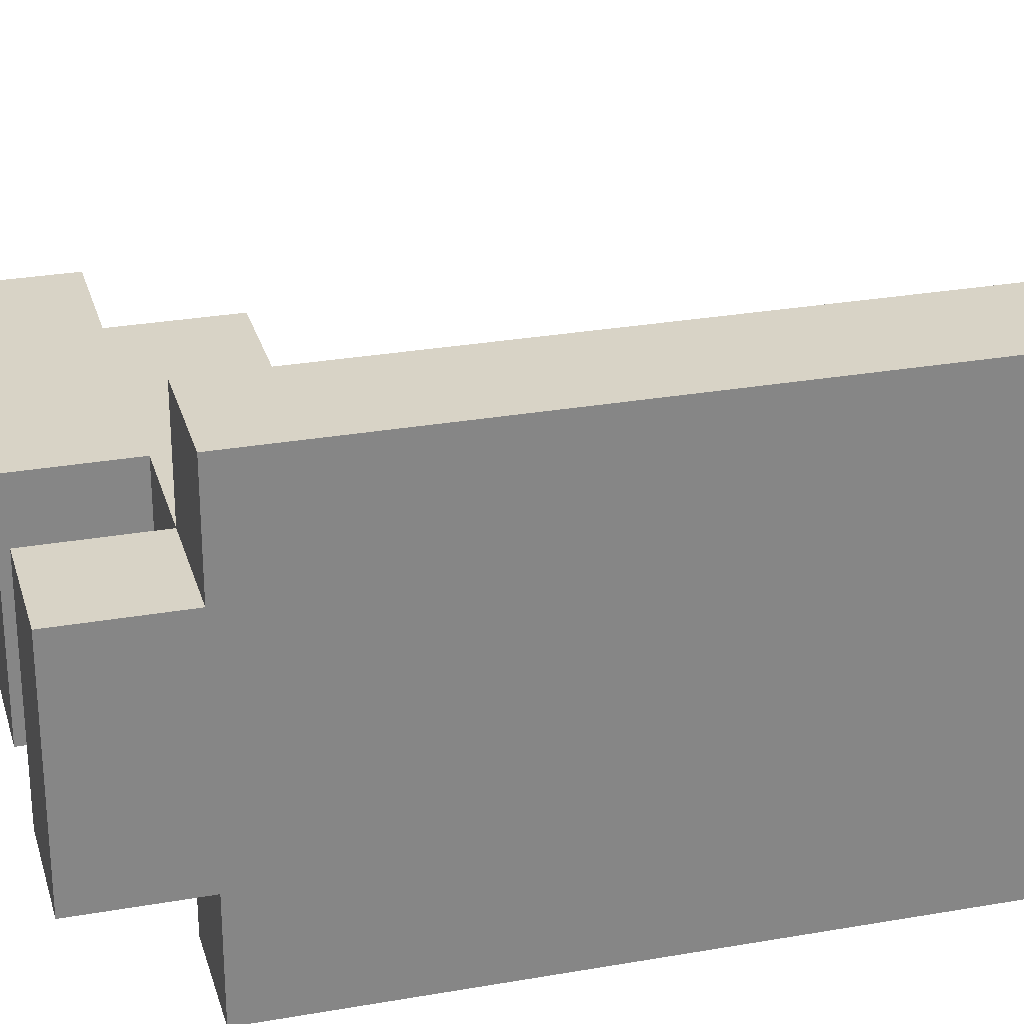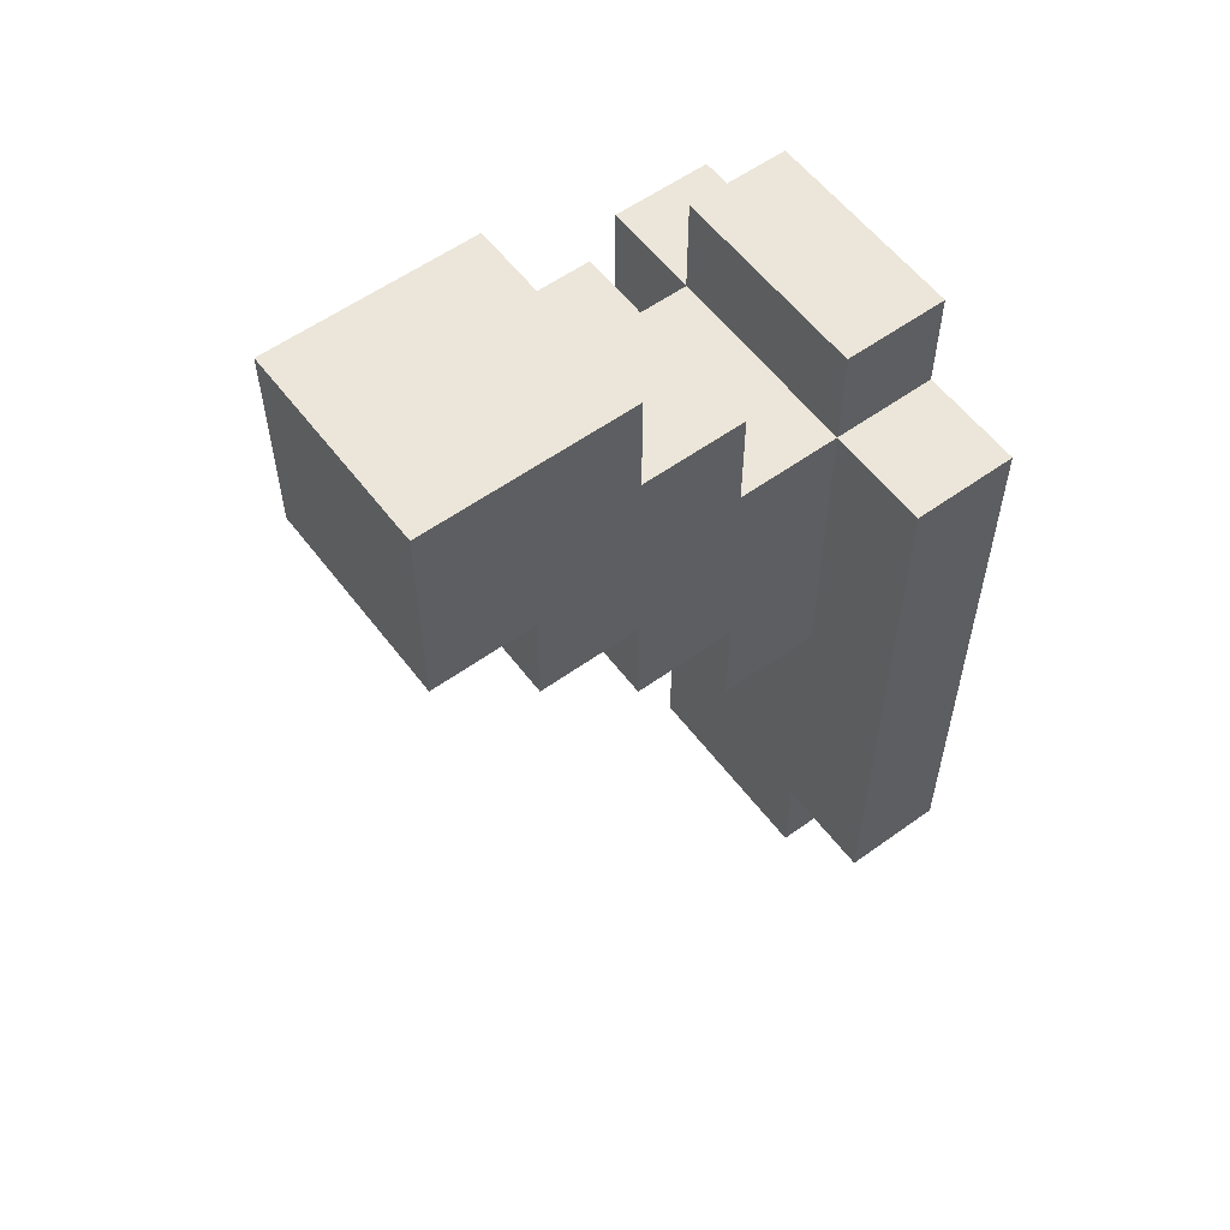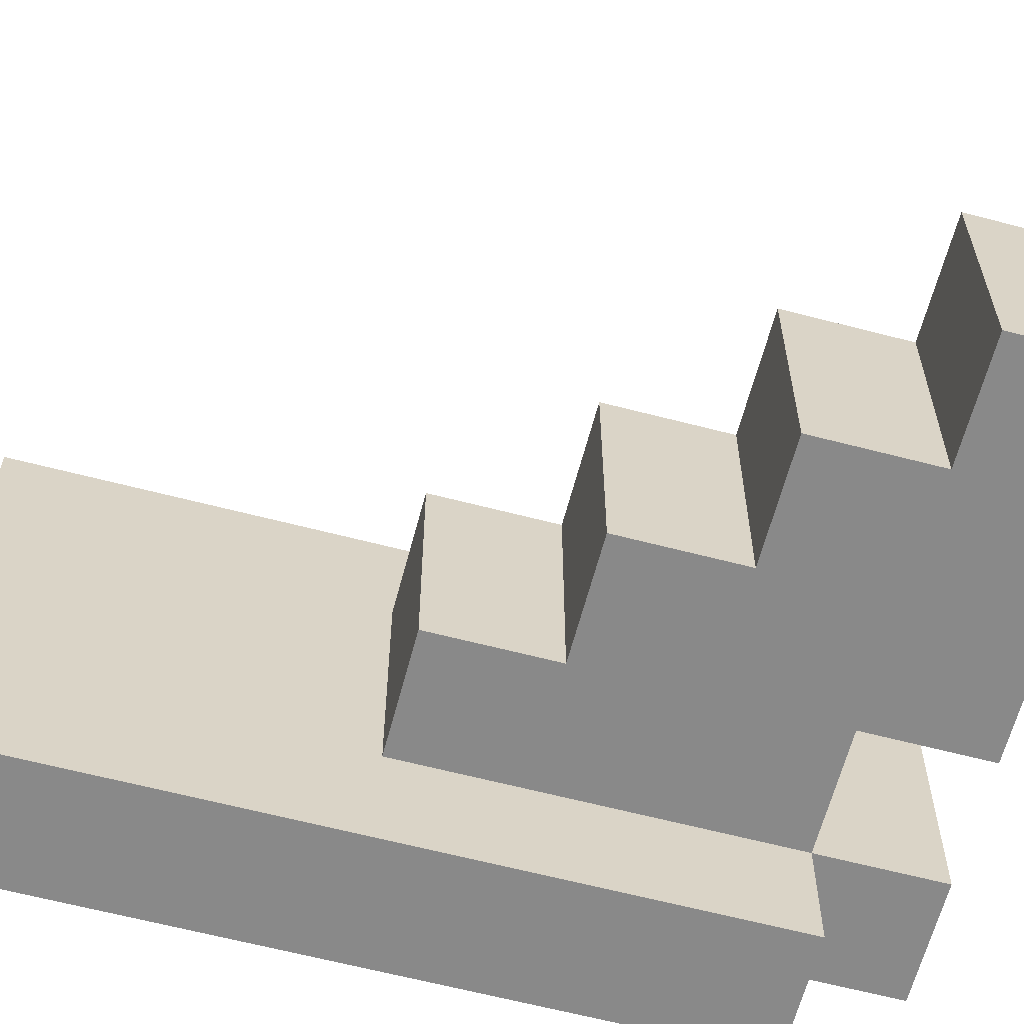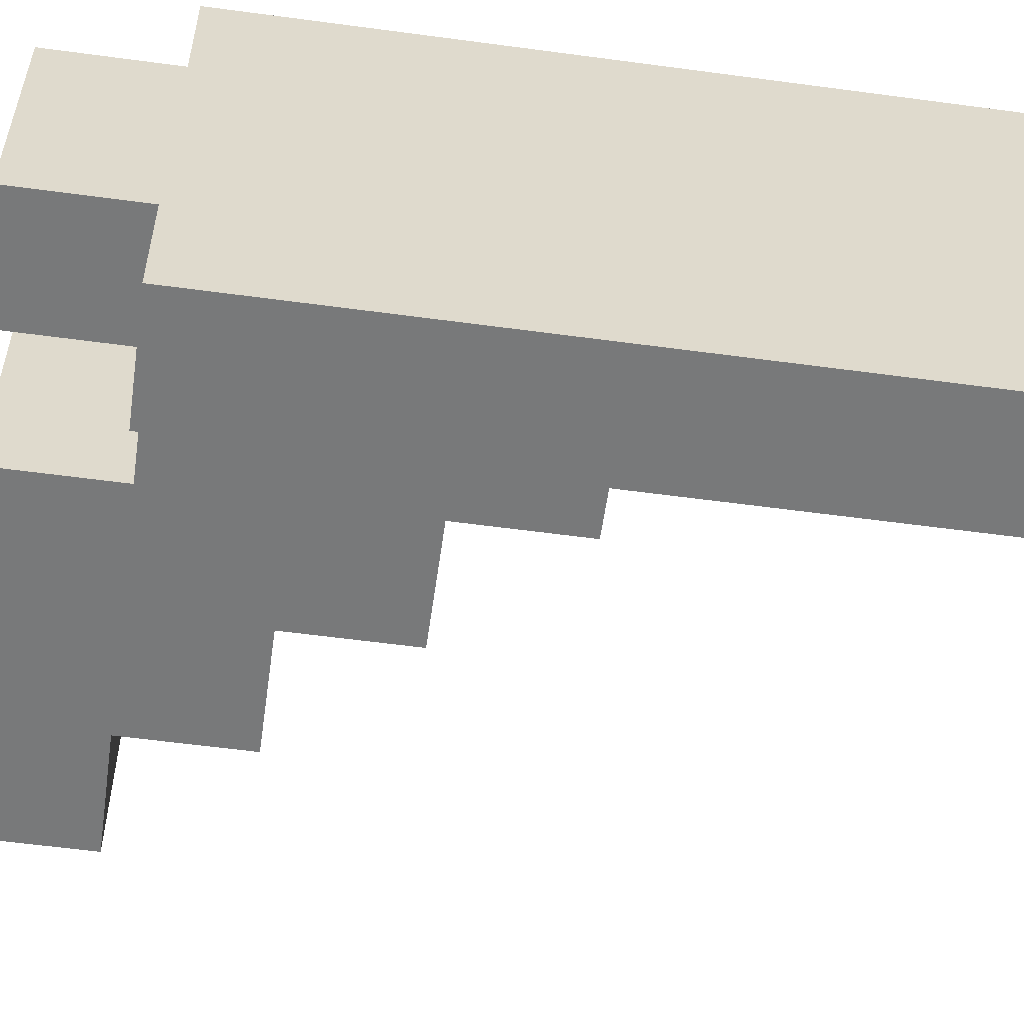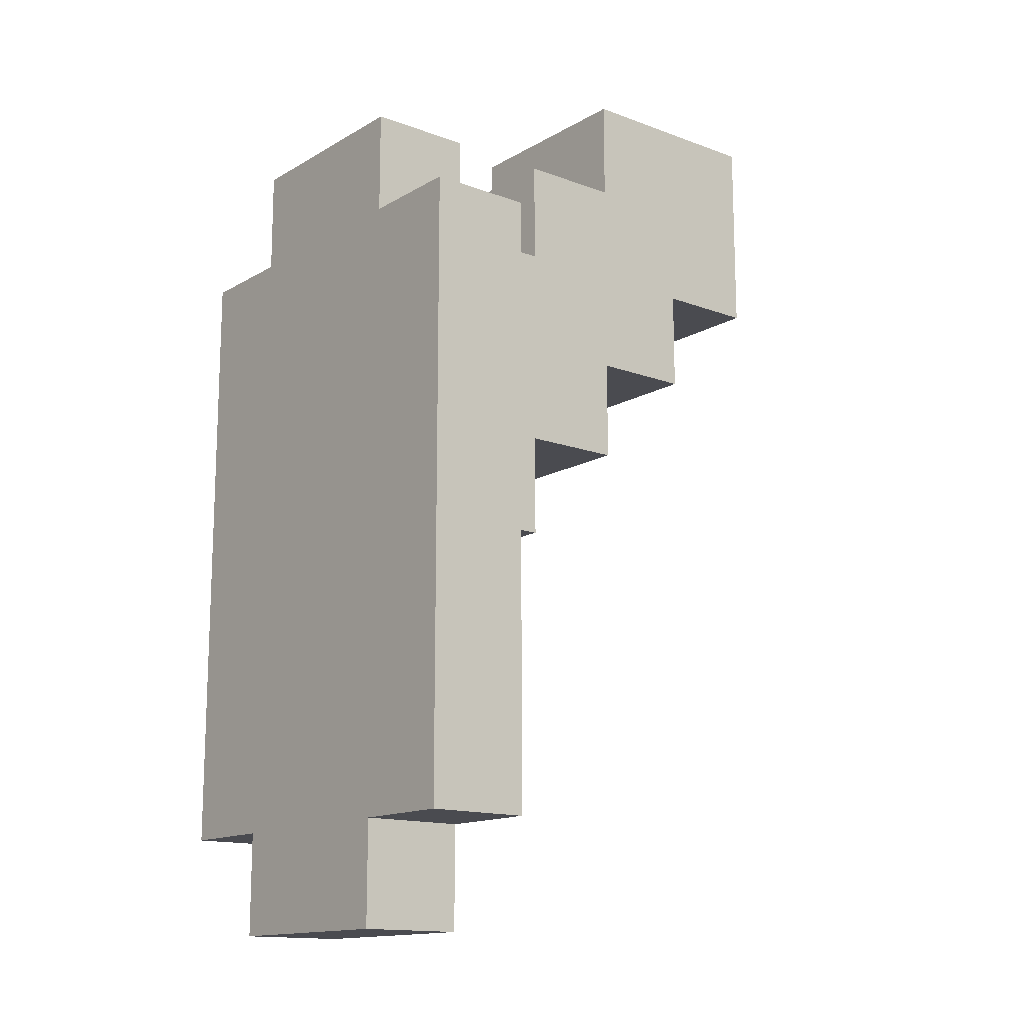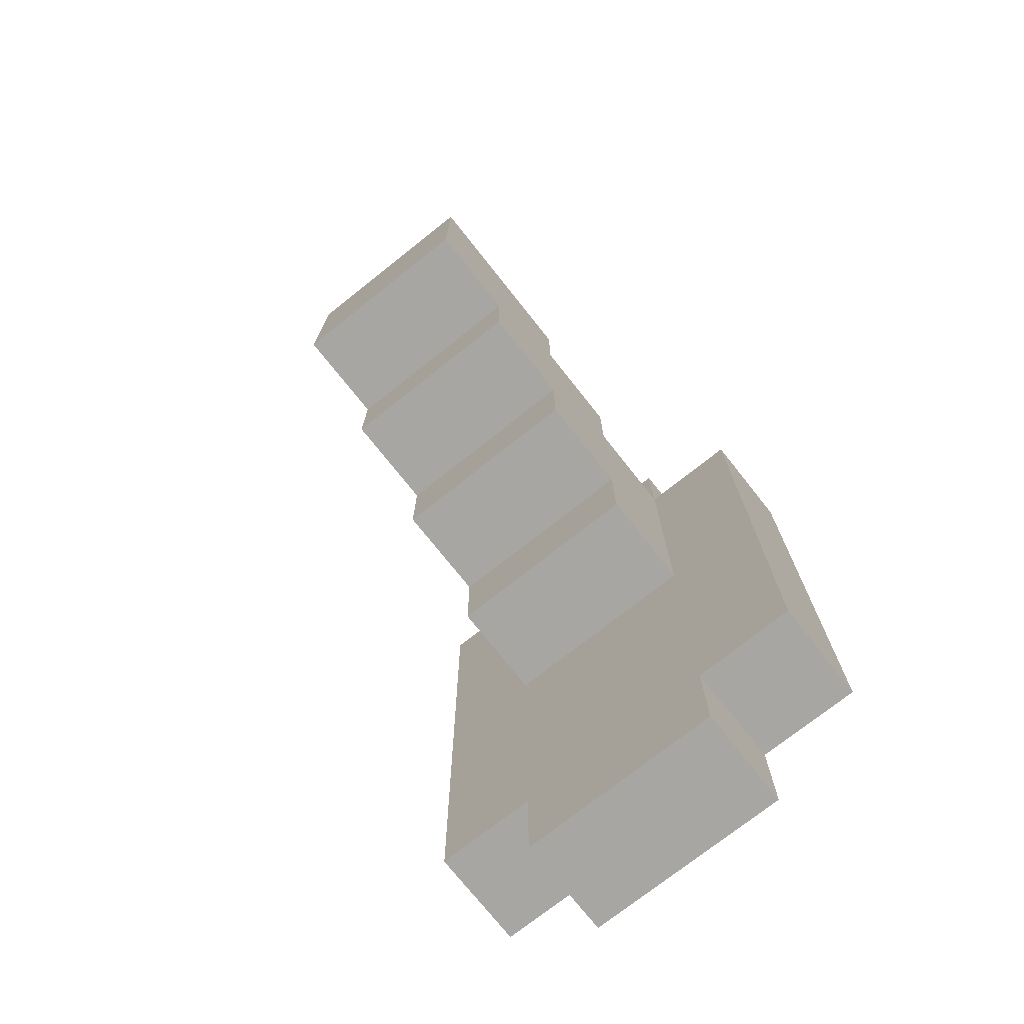
<metadata>
{"format":"obj","ext":"obj","renderer":"f3d","projection":"perspective","resolution":1024,"background":"white","views":[{"elev":27.9,"azim":-105.0,"up":"+Z"},{"elev":57.2,"azim":143.2,"up":"+Y"},{"elev":-63.1,"azim":75.2,"up":"+Z"},{"elev":-57.7,"azim":-98.0,"up":"+Z"},{"elev":-14.5,"azim":-38.9,"up":"+Y"},{"elev":-74.1,"azim":128.4,"up":"+Y"}]}
</metadata>
<code>
o
v -0.2 0.1 0.1
v -0.2 0.1 -0.1
v -0.2 0.2 0.2
v -0.2 0.2 0.1
v -0.2 0.2 -0.1
v -0.2 0.2 -0.2
v -0.2 0.8 0.2
v -0.2 0.8 0.1
v -0.2 0.8 -0.1
v -0.2 0.8 -0.2
v -0.2 0.9 0.1
v -0.2 0.9 -0.1
v 0 0.8 0.1
v 0 0.8 -0.1
v 0 0.9 0.1
v 0 0.9 -0.1
v 0.1 0.9 0.1
v 0.1 0.9 -0.1
v 0.1 1 0.1
v 0.1 1 -0.1
v -0.1 0.1 0.1
v -0.1 0.1 -0.1
v -0.1 0.2 0.2
v -0.1 0.2 0.1
v -0.1 0.2 -0.1
v -0.1 0.2 -0.2
v -0.1 0.5 0.1
v -0.1 0.5 -0.1
v -0.1 0.8 0.2
v -0.1 0.8 0.1
v -0.1 0.8 -0.1
v -0.1 0.8 -0.2
v -0.1 0.9 0.1
v -0.1 0.9 -0.1
v 0 0.5 0.1
v 0 0.5 -0.1
v 0 0.6 0.1
v 0 0.6 -0.1
v 0.1 0.6 0.1
v 0.1 0.6 -0.1
v 0.1 0.7 0.1
v 0.1 0.7 -0.1
v 0.2 0.7 0.1
v 0.2 0.7 -0.1
v 0.2 0.8 0.1
v 0.2 0.8 -0.1
v 0.3 0.8 0.1
v 0.3 0.8 -0.1
v 0.3 1 0.1
v 0.3 1 -0.1
v -0.2 0.2 0.2
v -0.2 0.8 0.2
v -0.1 0.2 0.2
v -0.1 0.8 0.2
v -0.2 0.1 0.1
v -0.2 0.2 0.1
v -0.2 0.8 0.1
v -0.2 0.9 0.1
v -0.1 0.1 0.1
v -0.1 0.2 0.1
v -0.1 0.5 0.1
v -0.1 0.8 0.1
v -0.1 0.9 0.1
v 0 0.5 0.1
v 0 0.6 0.1
v 0 0.8 0.1
v 0 0.9 0.1
v 0.1 0.6 0.1
v 0.1 0.7 0.1
v 0.1 0.9 0.1
v 0.1 1 0.1
v 0.2 0.7 0.1
v 0.2 0.8 0.1
v 0.3 0.8 0.1
v 0.3 1 0.1
v -0.2 0.1 -0.1
v -0.2 0.2 -0.1
v -0.2 0.8 -0.1
v -0.2 0.9 -0.1
v -0.1 0.1 -0.1
v -0.1 0.2 -0.1
v -0.1 0.5 -0.1
v -0.1 0.8 -0.1
v -0.1 0.9 -0.1
v 0 0.5 -0.1
v 0 0.6 -0.1
v 0 0.8 -0.1
v 0 0.9 -0.1
v 0.1 0.6 -0.1
v 0.1 0.7 -0.1
v 0.1 0.9 -0.1
v 0.1 1 -0.1
v 0.2 0.7 -0.1
v 0.2 0.8 -0.1
v 0.3 0.8 -0.1
v 0.3 1 -0.1
v -0.2 0.2 -0.2
v -0.2 0.8 -0.2
v -0.1 0.2 -0.2
v -0.1 0.8 -0.2
v -0.2 0.1 0.1
v -0.1 0.1 0.1
v -0.2 0.1 -0.1
v -0.1 0.1 -0.1
v -0.2 0.2 0.2
v -0.1 0.2 0.2
v -0.2 0.2 0.1
v -0.1 0.2 0.1
v -0.2 0.2 -0.1
v -0.1 0.2 -0.1
v -0.2 0.2 -0.2
v -0.1 0.2 -0.2
v -0.1 0.5 0.1
v 0 0.5 0.1
v -0.1 0.5 -0.1
v 0 0.5 -0.1
v 0 0.6 0.1
v 0.1 0.6 0.1
v 0 0.6 -0.1
v 0.1 0.6 -0.1
v 0.1 0.7 0.1
v 0.2 0.7 0.1
v 0.1 0.7 -0.1
v 0.2 0.7 -0.1
v 0.2 0.8 0.1
v 0.3 0.8 0.1
v 0.2 0.8 -0.1
v 0.3 0.8 -0.1
v -0.2 0.8 0.2
v -0.1 0.8 0.2
v -0.2 0.8 0.1
v -0.1 0.8 0.1
v 0 0.8 0.1
v -0.2 0.8 -0.1
v -0.1 0.8 -0.1
v 0 0.8 -0.1
v -0.2 0.8 -0.2
v -0.1 0.8 -0.2
v -0.2 0.9 0.1
v -0.1 0.9 0.1
v 0 0.9 0.1
v 0.1 0.9 0.1
v -0.2 0.9 -0.1
v -0.1 0.9 -0.1
v 0 0.9 -0.1
v 0.1 0.9 -0.1
v 0.1 1 0.1
v 0.3 1 0.1
v 0.1 1 -0.1
v 0.3 1 -0.1
f 4 2 1
f 5 2 4
f 7 4 3
f 8 5 4
f 8 4 7
f 9 6 5
f 9 5 8
f 10 6 9
f 11 9 8
f 12 9 11
f 15 14 13
f 16 14 15
f 19 18 17
f 20 18 19
f 21 22 24
f 24 22 25
f 23 24 27
f 24 25 27
f 25 26 28
f 27 25 28
f 23 27 29
f 29 27 30
f 28 26 31
f 31 26 32
f 30 31 33
f 33 31 34
f 35 36 37
f 37 36 38
f 39 40 41
f 41 40 42
f 43 44 45
f 45 44 46
f 47 48 49
f 49 48 50
f 53 52 51
f 54 52 53
f 59 56 55
f 60 56 59
f 62 58 57
f 63 58 62
f 64 62 61
f 65 62 64
f 66 62 65
f 68 67 66
f 68 66 65
f 69 67 68
f 70 67 69
f 72 70 69
f 72 71 70
f 73 71 72
f 74 71 73
f 75 71 74
f 76 77 80
f 80 77 81
f 78 79 83
f 83 79 84
f 82 83 85
f 85 83 86
f 86 83 87
f 87 88 89
f 86 87 89
f 89 88 90
f 90 88 91
f 90 91 93
f 91 92 93
f 93 92 94
f 94 92 95
f 95 92 96
f 97 98 99
f 99 98 100
f 103 102 101
f 104 102 103
f 107 106 105
f 108 106 107
f 111 110 109
f 112 110 111
f 115 114 113
f 116 114 115
f 119 118 117
f 120 118 119
f 123 122 121
f 124 122 123
f 127 126 125
f 128 126 127
f 129 130 131
f 131 130 132
f 132 133 135
f 135 133 136
f 134 135 137
f 137 135 138
f 139 140 143
f 143 140 144
f 141 142 145
f 145 142 146
f 147 148 149
f 149 148 150

</code>
